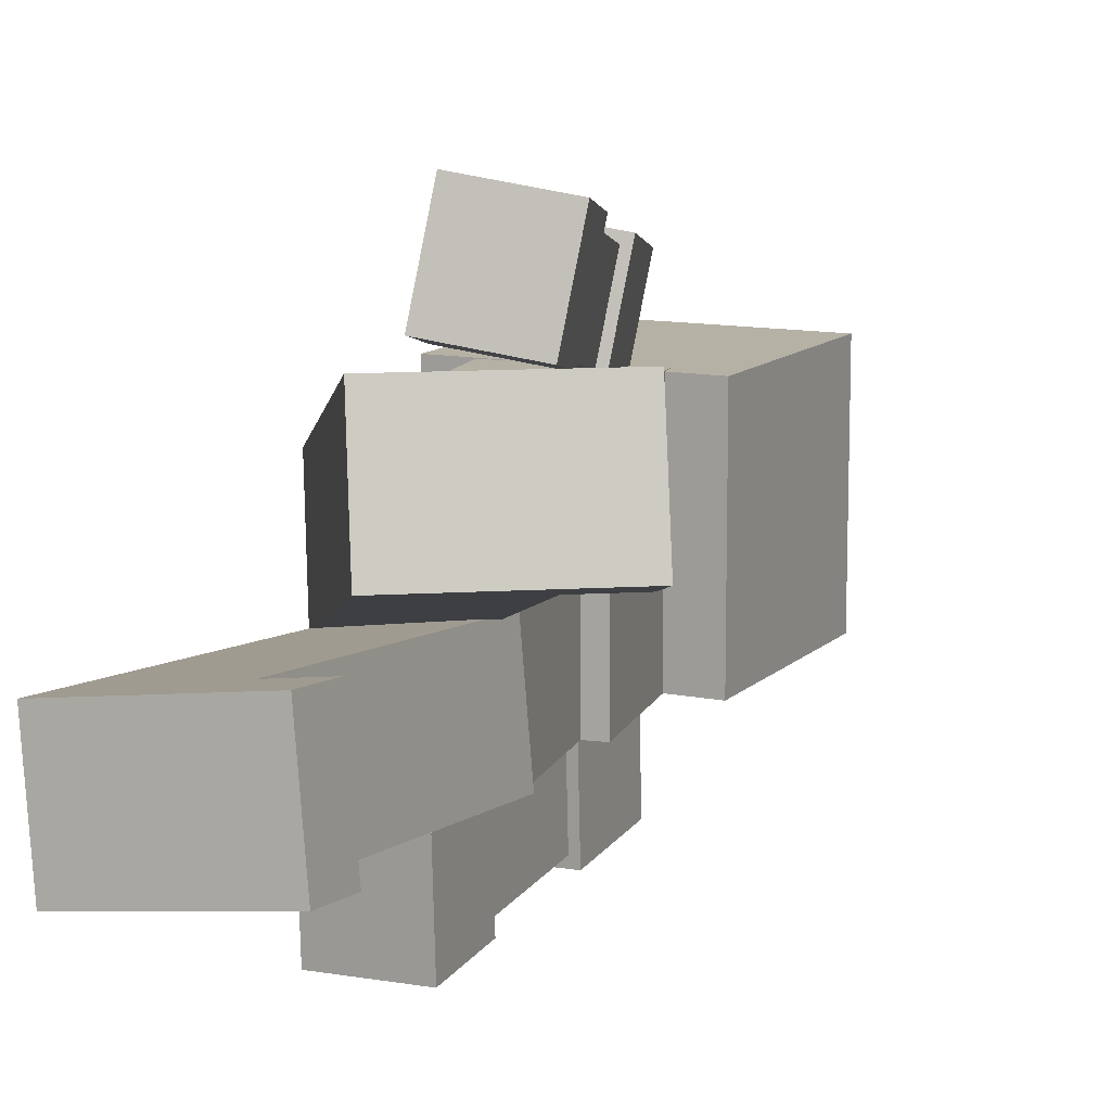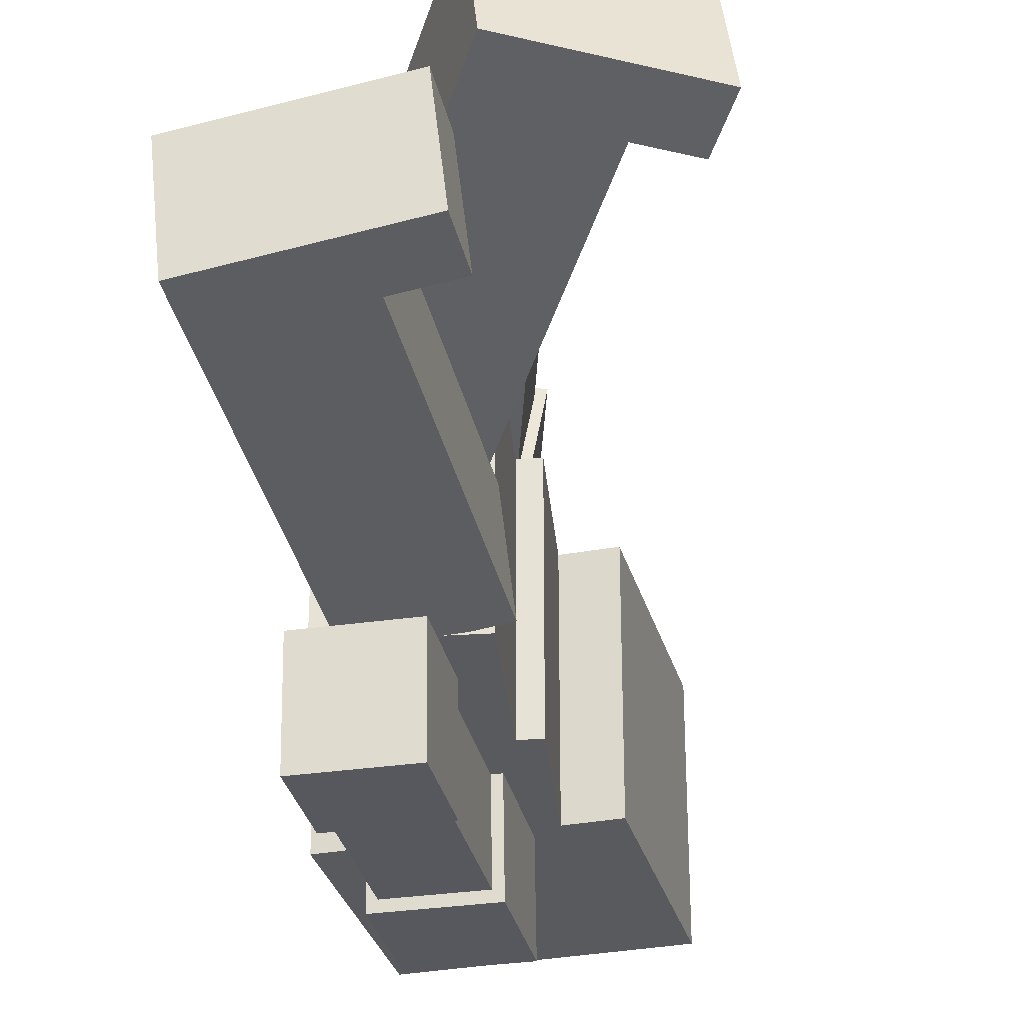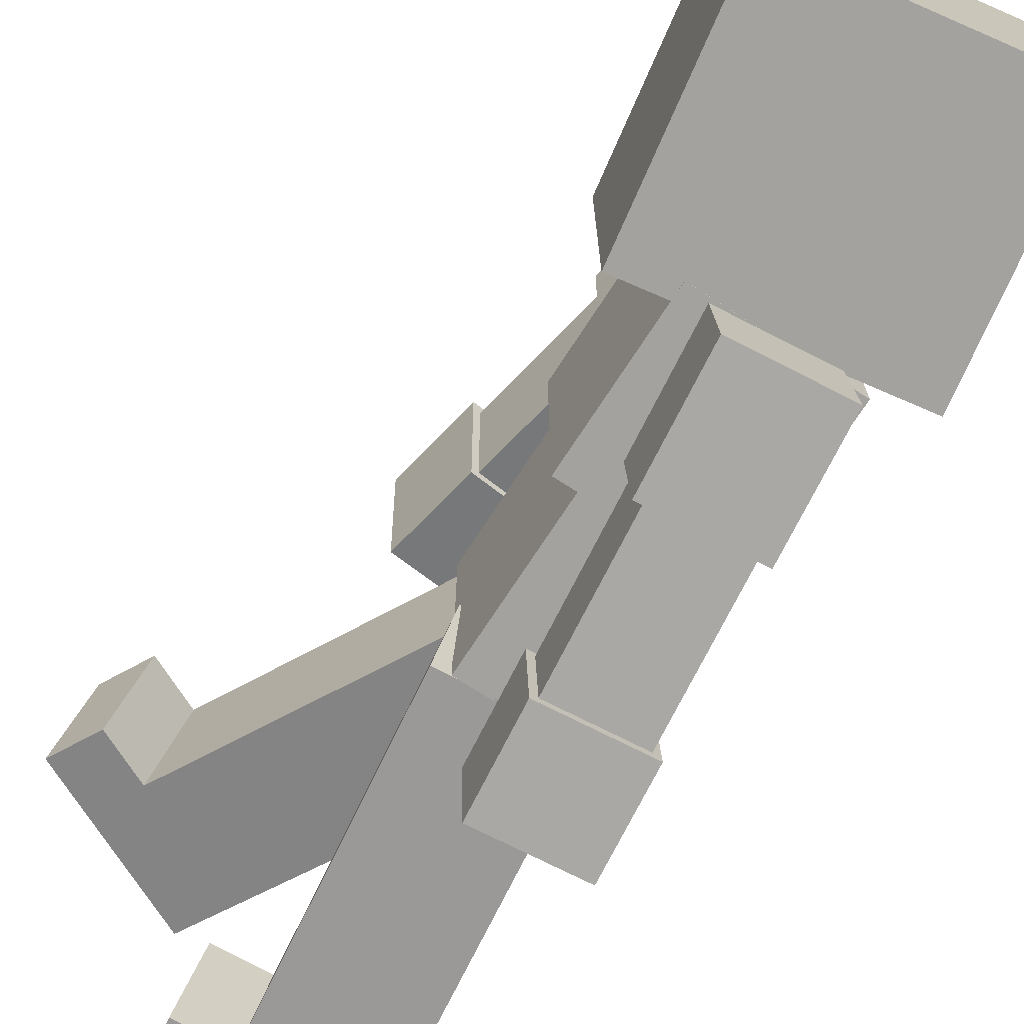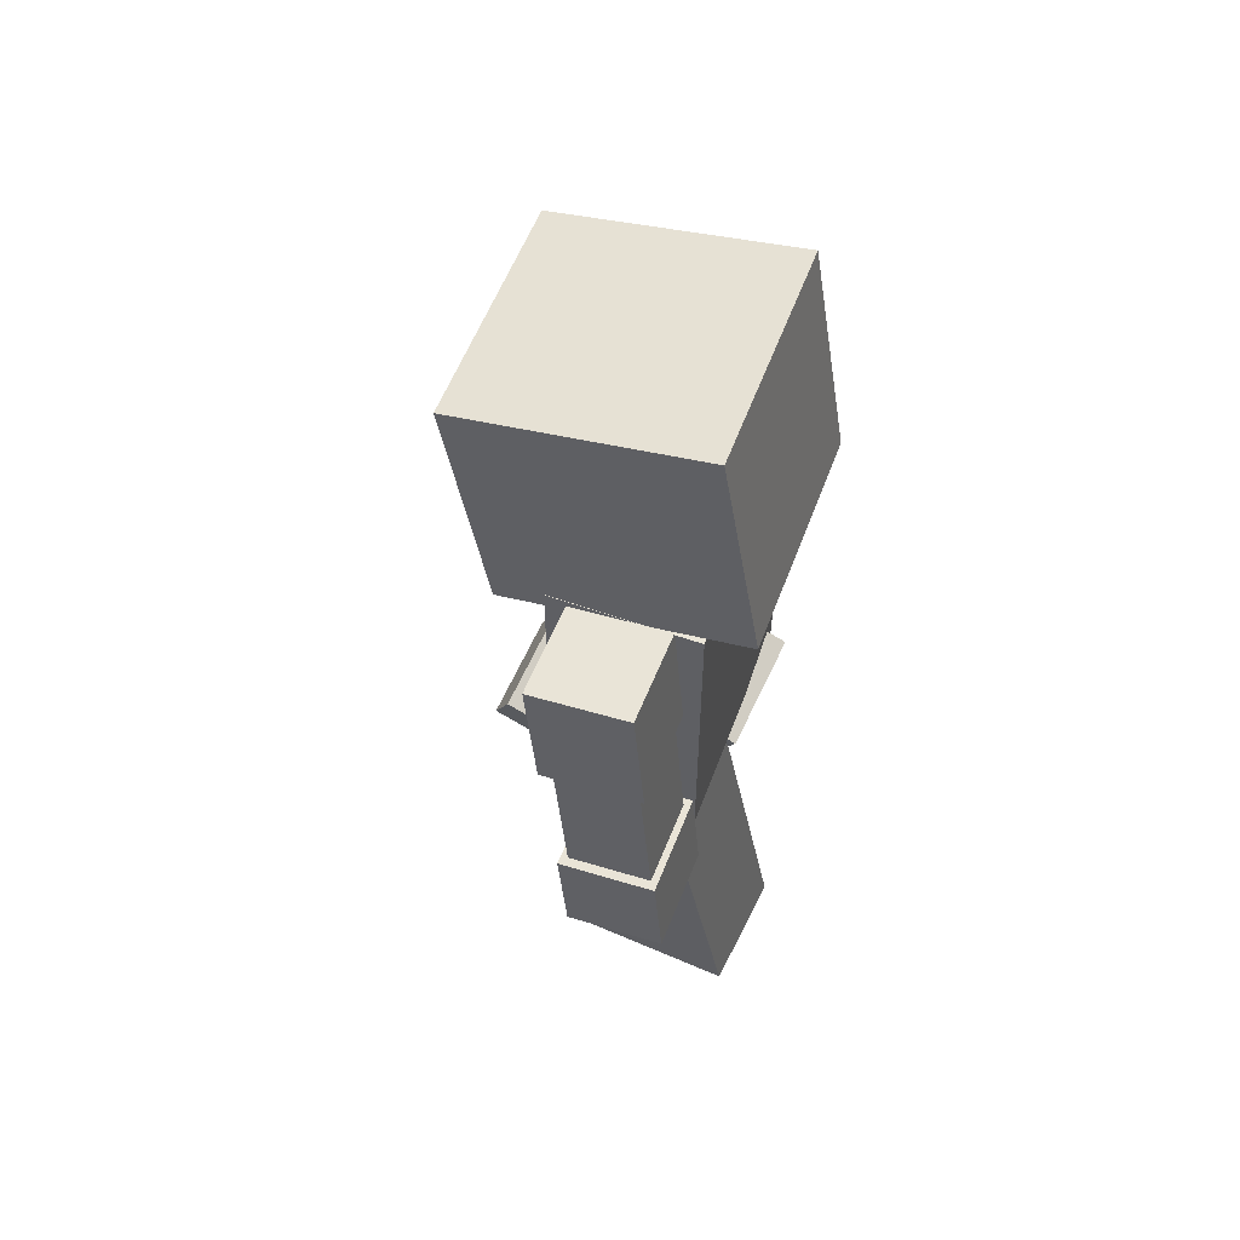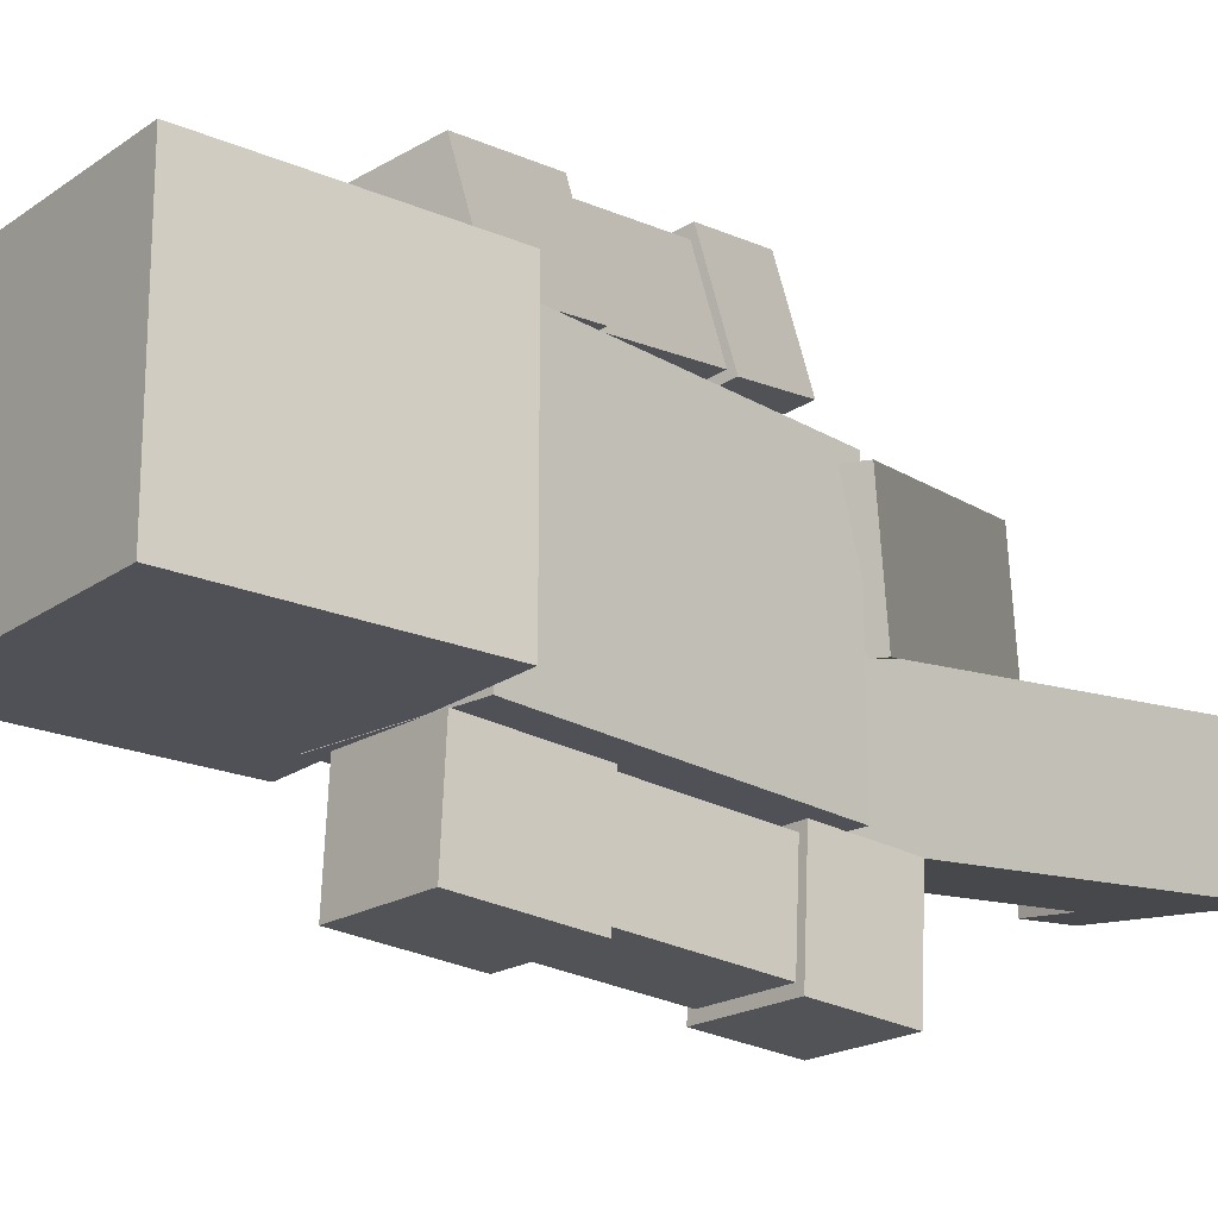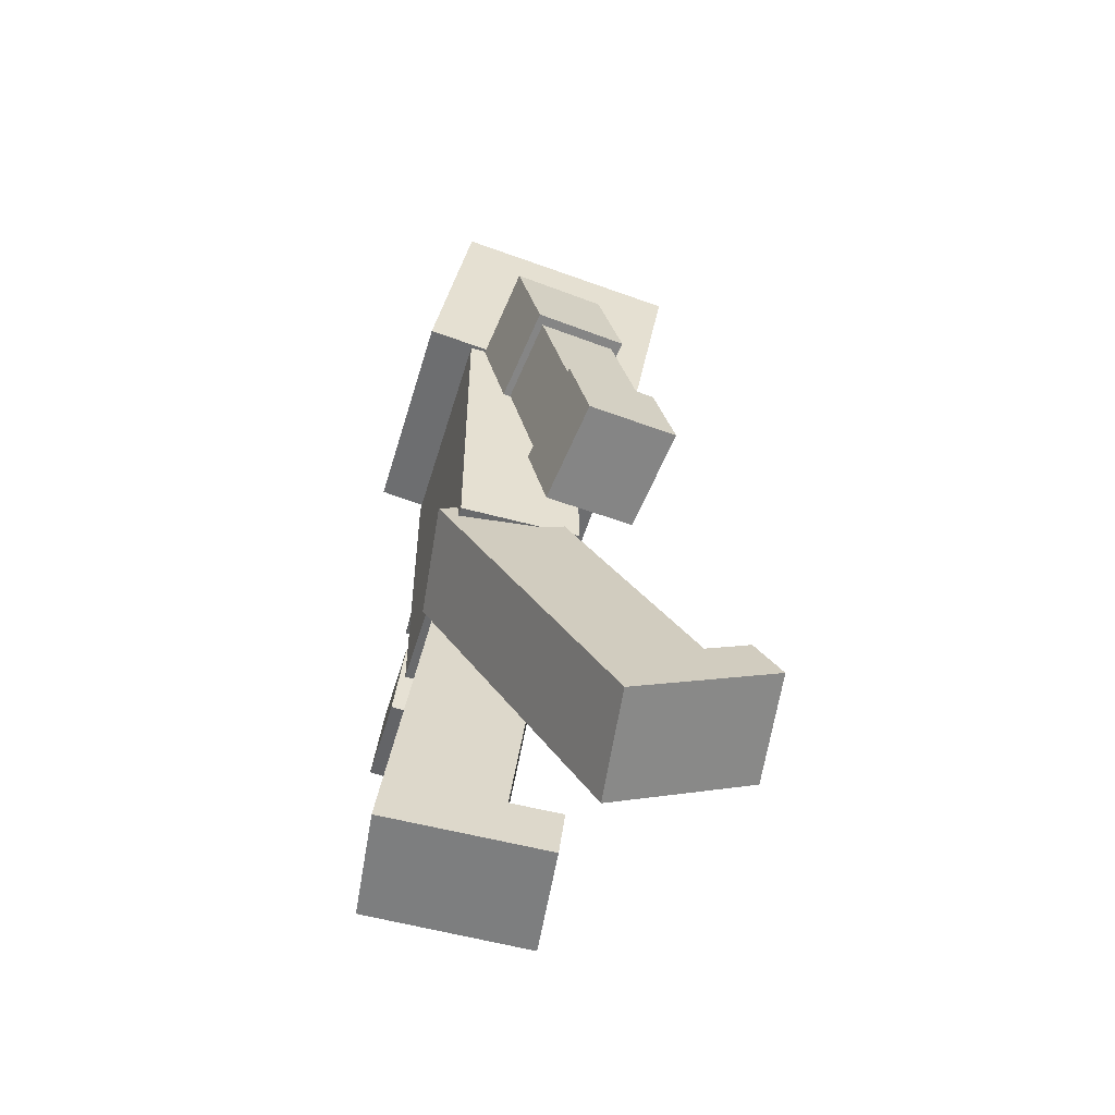
<metadata>
{"format":"obj","ext":"obj","renderer":"f3d","projection":"perspective","resolution":1024,"background":"white","views":[{"elev":11.8,"azim":-163.4,"up":"+Y"},{"elev":-31.6,"azim":-174.7,"up":"+Y"},{"elev":-72.4,"azim":-33.0,"up":"+Y"},{"elev":56.1,"azim":20.3,"up":"+Z"},{"elev":-20.5,"azim":42.4,"up":"+Y"},{"elev":-52.9,"azim":163.5,"up":"+Z"}]}
</metadata>
<code>
g Zombie_1_mesh001
v 0.1426 0.2474 0.7459
v -0.1678 -0.2526 0.7459
v -0.1678 0.2474 0.7459
v 0.1426 -0.2526 0.7459
v 0.1426 0.2474 0.0838
v -0.1241 -0.2526 0.0838
v 0.1426 -0.2526 0.0838
v -0.1241 0.2474 0.0838
v -0.1241 -0.2526 0.4114
v -0.1678 -0.2526 0.7459
v 0.1426 -0.2526 0.7459
v 0.1426 -0.2526 0.0838
v -0.1241 -0.2526 0.0838
v -0.1678 -0.2526 0.7459
v -0.1241 -0.2526 0.4114
v -0.1678 -0.2526 0.4114
v 0.1426 0.2474 0.0838
v 0.1426 -0.2526 0.7459
v 0.1426 0.2474 0.7459
v 0.1426 -0.2526 0.0838
v 0.1426 0.2474 0.7459
v -0.1241 0.2474 0.0838
v 0.1426 0.2474 0.0838
v -0.1241 0.2474 0.4114
v -0.1678 0.2474 0.7459
v -0.1678 0.2474 0.4114
v -0.1241 0.2474 0.4114
v -0.1241 -0.2526 0.0838
v -0.1241 0.2474 0.0838
v -0.1241 -0.2526 0.4114
v -0.1678 0.2474 0.4114
v -0.1678 -0.2526 0.7459
v -0.1678 -0.2526 0.4114
v -0.1678 0.2474 0.7459
v -0.1678 -0.2526 0.4114
v -0.1241 0.2474 0.4114
v -0.1678 0.2474 0.4114
v -0.1241 -0.2526 0.4114
v 0.0696 -0.2583 0.7567
v 0.1456 -0.4805 0.02022
v 0.06786 -0.4452 0.7653
v 0.1473 -0.2936 0.01153
v -0.1045 -0.2575 0.7385
v -0.02848 -0.4797 0.00203
v -0.02674 -0.2929 -0.006657
v -0.1062 -0.4444 0.7472
v -0.1045 -0.2575 0.7385
v 0.1473 -0.2936 0.01153
v 0.0696 -0.2583 0.7567
v -0.02674 -0.2929 -0.006657
v -0.02848 -0.4797 0.00203
v 0.06786 -0.4452 0.7653
v 0.1456 -0.4805 0.02022
v -0.1062 -0.4444 0.7472
v 0.1611 -0.5006 0.01253
v -0.04017 -0.2785 -0.019
v -0.04223 -0.4997 -0.008712
v 0.1631 -0.2794 0.002249
v 0.1402 -0.4912 0.2124
v -0.06101 -0.269 0.1808
v 0.1423 -0.2699 0.2021
v -0.06307 -0.4902 0.1911
v -0.06307 -0.4902 0.1911
v -0.04017 -0.2785 -0.019
v -0.06101 -0.269 0.1808
v -0.04223 -0.4997 -0.008712
v 0.1402 -0.4912 0.2124
v -0.04223 -0.4997 -0.008712
v -0.06307 -0.4902 0.1911
v 0.1611 -0.5006 0.01253
v 0.1423 -0.2699 0.2021
v 0.1611 -0.5006 0.01253
v 0.1402 -0.4912 0.2124
v 0.1631 -0.2794 0.002249
v -0.06101 -0.269 0.1808
v 0.1631 -0.2794 0.002249
v 0.1423 -0.2699 0.2021
v -0.04017 -0.2785 -0.019
v 0.1116 -0.4785 0.5194
v -0.09754 -0.2687 0.4876
v -0.09949 -0.4776 0.4973
v 0.1135 -0.2697 0.5097
v 0.08545 -0.4666 0.7701
v -0.1237 -0.2568 0.7383
v 0.08739 -0.2578 0.7604
v -0.1256 -0.4657 0.748
v -0.1256 -0.4657 0.748
v -0.09754 -0.2687 0.4876
v -0.1237 -0.2568 0.7383
v -0.09949 -0.4776 0.4973
v 0.08545 -0.4666 0.7701
v -0.09949 -0.4776 0.4973
v -0.1256 -0.4657 0.748
v 0.1116 -0.4785 0.5194
v 0.08739 -0.2578 0.7604
v 0.1116 -0.4785 0.5194
v 0.08545 -0.4666 0.7701
v 0.1135 -0.2697 0.5097
v -0.1237 -0.2568 0.7383
v 0.1135 -0.2697 0.5097
v 0.08739 -0.2578 0.7604
v -0.09754 -0.2687 0.4876
v 0.119 -0.0248 0.134
v -0.1558 -0.2394 0.07526
v -0.1269 0.0075 0.102
v 0.09 -0.2717 0.1072
v -0.1505 -0.1488 -0.7655
v 0.2364 0.05108 -0.6921
v -0.1215 0.09811 -0.7387
v 0.2075 -0.1958 -0.7189
v -0.1675 -0.1598 -0.6457
v -0.1215 0.09811 -0.7387
v -0.1385 0.08711 -0.6189
v -0.1505 -0.1488 -0.7655
v -0.05539 -0.1745 -0.6311
v -0.1505 -0.1488 -0.7655
v -0.1675 -0.1598 -0.6457
v 0.2075 -0.1958 -0.7189
v -0.1558 -0.2394 0.07526
v 0.09 -0.2717 0.1072
v -0.1385 0.08711 -0.6189
v -0.05539 -0.1745 -0.6311
v -0.1675 -0.1598 -0.6457
v -0.02644 0.07238 -0.6043
v -0.02644 0.07238 -0.6043
v -0.1215 0.09811 -0.7387
v 0.2364 0.05108 -0.6921
v -0.1385 0.08711 -0.6189
v 0.119 -0.0248 0.134
v -0.1269 0.0075 0.102
v -0.1558 -0.2394 0.07526
v 0.2075 -0.1958 -0.7189
v -0.05539 -0.1745 -0.6311
v 0.2364 0.05108 -0.6921
v 0.09 -0.2717 0.1072
v 0.119 -0.0248 0.134
v 0.2075 -0.1958 -0.7189
v 0.119 -0.0248 0.134
v -0.02644 0.07238 -0.6043
v 0.2364 0.05108 -0.6921
v -0.05539 -0.1745 -0.6311
v -0.1269 0.0075 0.102
v -0.1558 -0.2394 0.07526
v -0.02644 0.07238 -0.6043
v 0.1844 0.2142 0.1095
v -0.07158 -0.02594 0.1516
v -0.04336 0.2149 0.2125
v 0.1562 -0.02658 0.04856
v -0.5075 0.1993 -0.5371
v -0.1477 0.4392 -0.6262
v -0.4793 0.4401 -0.4762
v -0.1759 0.1983 -0.6871
v -0.4594 0.1667 -0.4305
v -0.4793 0.4401 -0.4762
v -0.4312 0.4075 -0.3696
v -0.5075 0.1993 -0.5371
v -0.3555 0.1664 -0.4774
v -0.5075 0.1993 -0.5371
v -0.4594 0.1667 -0.4305
v -0.1759 0.1983 -0.6871
v -0.07158 -0.02594 0.1516
v 0.1562 -0.02658 0.04856
v -0.4312 0.4075 -0.3696
v -0.3555 0.1664 -0.4774
v -0.4594 0.1667 -0.4305
v -0.3273 0.4072 -0.4166
v -0.3273 0.4072 -0.4166
v -0.4793 0.4401 -0.4762
v -0.1477 0.4392 -0.6262
v -0.4312 0.4075 -0.3696
v 0.1844 0.2142 0.1095
v -0.04336 0.2149 0.2125
v -0.07158 -0.02594 0.1516
v -0.1759 0.1983 -0.6871
v -0.3555 0.1664 -0.4774
v -0.1477 0.4392 -0.6262
v 0.1562 -0.02658 0.04856
v 0.1844 0.2142 0.1095
v -0.1759 0.1983 -0.6871
v 0.1844 0.2142 0.1095
v -0.3273 0.4072 -0.4166
v -0.1477 0.4392 -0.6262
v -0.3555 0.1664 -0.4774
v -0.04336 0.2149 0.2125
v -0.07158 -0.02594 0.1516
v -0.3273 0.4072 -0.4166
v -0.04532 0.5832 0.04082
v 0.09372 0.2554 0.7265
v 0.0683 0.4348 0.7672
v -0.0199 0.4038 0.0001886
v -0.2186 0.5539 0.06193
v -0.07955 0.2261 0.7476
v -0.1932 0.3745 0.0213
v -0.105 0.4055 0.7883
v -0.0199 0.4038 0.0001886
v -0.07955 0.2261 0.7476
v 0.09372 0.2554 0.7265
v -0.1932 0.3745 0.0213
v 0.0683 0.4348 0.7672
v -0.2186 0.5539 0.06193
v -0.04532 0.5832 0.04082
v -0.105 0.4055 0.7883
v 0.07193 0.3065 0.4818
v -0.1643 0.4722 0.5526
v -0.1358 0.2713 0.5071
v 0.04346 0.5074 0.5273
v 0.1102 0.2566 0.7261
v -0.1261 0.4223 0.7969
v 0.08168 0.4575 0.7716
v -0.0976 0.2214 0.7514
v -0.0976 0.2214 0.7514
v -0.1643 0.4722 0.5526
v -0.1261 0.4223 0.7969
v -0.1358 0.2713 0.5071
v 0.1102 0.2566 0.7261
v -0.1358 0.2713 0.5071
v -0.0976 0.2214 0.7514
v 0.07193 0.3065 0.4818
v 0.08168 0.4575 0.7716
v 0.07193 0.3065 0.4818
v 0.1102 0.2566 0.7261
v 0.04346 0.5074 0.5273
v -0.1261 0.4223 0.7969
v 0.04346 0.5074 0.5273
v 0.08168 0.4575 0.7716
v -0.1643 0.4722 0.5526
v -0.007217 0.3933 -0.01447
v -0.2376 0.573 0.05828
v -0.2073 0.3594 0.009912
v -0.03748 0.6069 0.0339
v 0.02326 0.3535 0.1803
v -0.2071 0.5332 0.2531
v -0.007007 0.5671 0.2287
v -0.1768 0.3196 0.2047
v -0.1768 0.3196 0.2047
v -0.2376 0.573 0.05828
v -0.2071 0.5332 0.2531
v -0.2073 0.3594 0.009912
v 0.02326 0.3535 0.1803
v -0.2073 0.3594 0.009912
v -0.1768 0.3196 0.2047
v -0.007217 0.3933 -0.01447
v -0.007007 0.5671 0.2287
v -0.007217 0.3933 -0.01447
v 0.02326 0.3535 0.1803
v -0.03748 0.6069 0.0339
v -0.2071 0.5332 0.2531
v -0.03748 0.6069 0.0339
v -0.007007 0.5671 0.2287
v -0.2376 0.573 0.05828
v 0.2423 -0.2518 0.7802
v 0.2423 0.2465 0.7802
v -0.2708 -0.2518 0.6941
v -0.2708 0.2465 0.6941
v 0.1591 0.2465 1.276
v 0.1591 -0.2518 1.276
v -0.354 -0.2518 1.19
v -0.354 0.2465 1.19
v -0.2708 -0.2518 0.6941
v 0.1591 -0.2518 1.276
v 0.2423 -0.2518 0.7802
v -0.354 -0.2518 1.19
v 0.2423 -0.2518 0.7802
v 0.1591 0.2465 1.276
v 0.2423 0.2465 0.7802
v 0.1591 -0.2518 1.276
v 0.2423 0.2465 0.7802
v -0.354 0.2465 1.19
v -0.2708 0.2465 0.6941
v 0.1591 0.2465 1.276
v -0.2708 0.2465 0.6941
v -0.354 0.2465 1.19
v -0.2708 -0.2518 0.6941
v -0.354 -0.2518 1.19
g Zombie_1_mesh001_0
f 3 2 1
f 4 1 2
f 7 6 5
f 8 5 6
f 11 10 9
f 11 9 12
f 13 12 9
f 16 15 14
f 19 18 17
f 20 17 18
f 23 22 21
f 22 24 21
f 21 24 25
f 26 25 24
f 29 28 27
f 30 27 28
f 33 32 31
f 34 31 32
f 37 36 35
f 38 35 36
f 41 40 39
f 42 39 40
f 45 44 43
f 46 43 44
f 49 48 47
f 50 47 48
f 53 52 51
f 54 51 52
f 57 56 55
f 58 55 56
f 61 60 59
f 62 59 60
f 65 64 63
f 66 63 64
f 69 68 67
f 70 67 68
f 73 72 71
f 74 71 72
f 77 76 75
f 78 75 76
f 81 80 79
f 82 79 80
f 85 84 83
f 86 83 84
f 89 88 87
f 90 87 88
f 93 92 91
f 94 91 92
f 97 96 95
f 98 95 96
f 101 100 99
f 102 99 100
f 105 104 103
f 106 103 104
f 109 108 107
f 110 107 108
f 113 112 111
f 114 111 112
f 117 116 115
f 118 115 116
f 120 119 118
f 123 122 121
f 124 121 122
f 127 126 125
f 128 125 126
f 130 129 125
f 133 132 131
f 136 135 134
f 137 134 135
f 140 139 138
f 143 142 141
f 144 141 142
f 147 146 145
f 148 145 146
f 151 150 149
f 152 149 150
f 155 154 153
f 156 153 154
f 159 158 157
f 160 157 158
f 162 161 160
f 165 164 163
f 166 163 164
f 169 168 167
f 170 167 168
f 172 171 167
f 175 174 173
f 178 177 176
f 179 176 177
f 182 181 180
f 185 184 183
f 186 183 184
f 189 188 187
f 190 187 188
f 193 192 191
f 194 191 192
f 197 196 195
f 198 195 196
f 201 200 199
f 202 199 200
f 205 204 203
f 206 203 204
f 209 208 207
f 210 207 208
f 213 212 211
f 214 211 212
f 217 216 215
f 218 215 216
f 221 220 219
f 222 219 220
f 225 224 223
f 226 223 224
f 229 228 227
f 230 227 228
f 233 232 231
f 234 231 232
f 237 236 235
f 238 235 236
f 241 240 239
f 242 239 240
f 245 244 243
f 246 243 244
f 249 248 247
f 250 247 248
f 253 252 251
f 253 254 252
f 257 256 255
f 258 257 255
f 261 260 259
f 262 259 260
f 265 264 263
f 266 263 264
f 269 268 267
f 270 267 268
f 273 272 271
f 272 273 274

</code>
